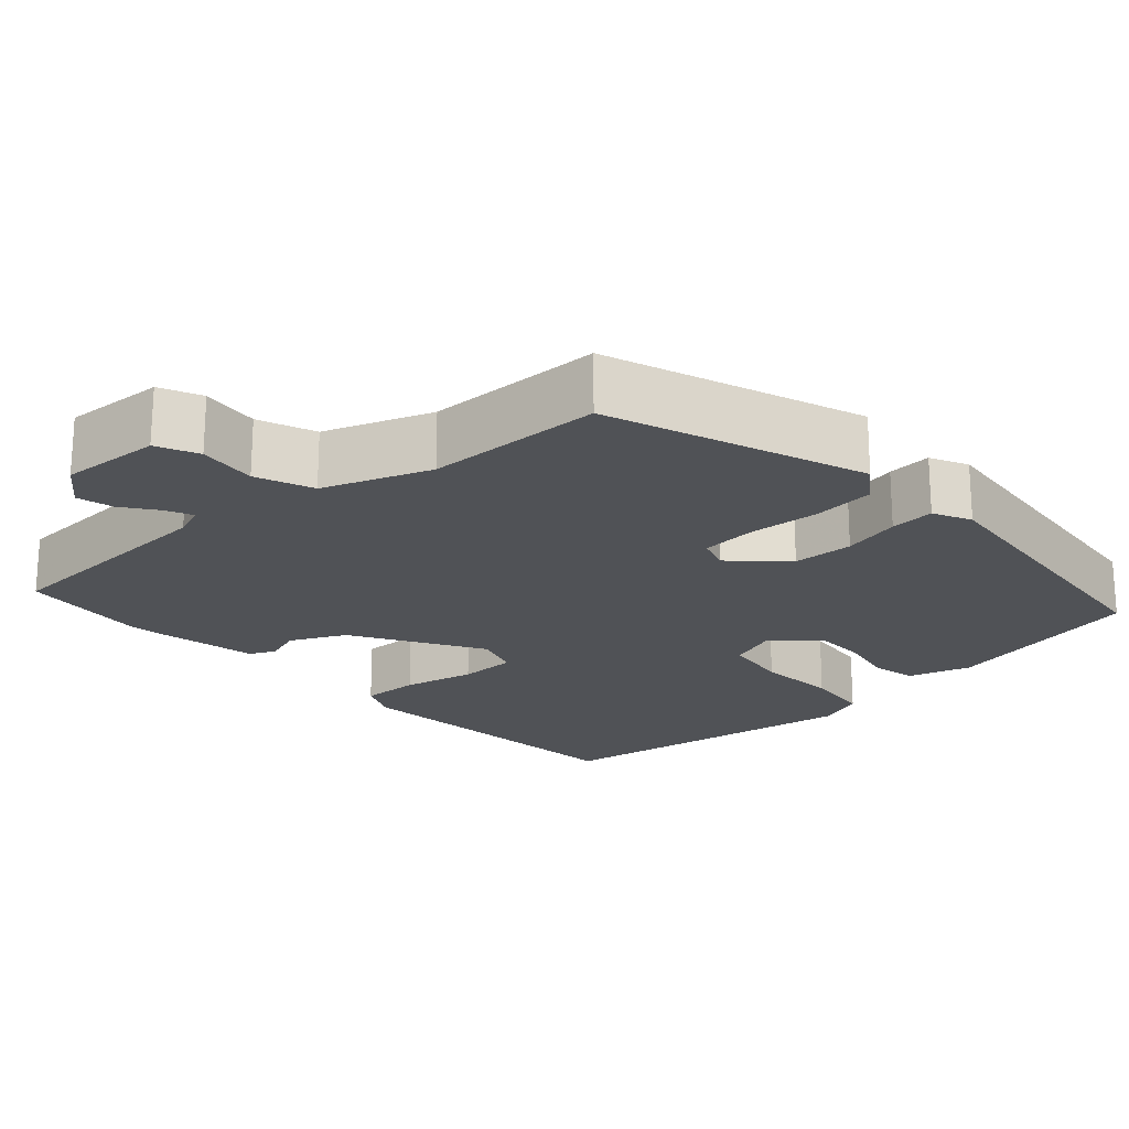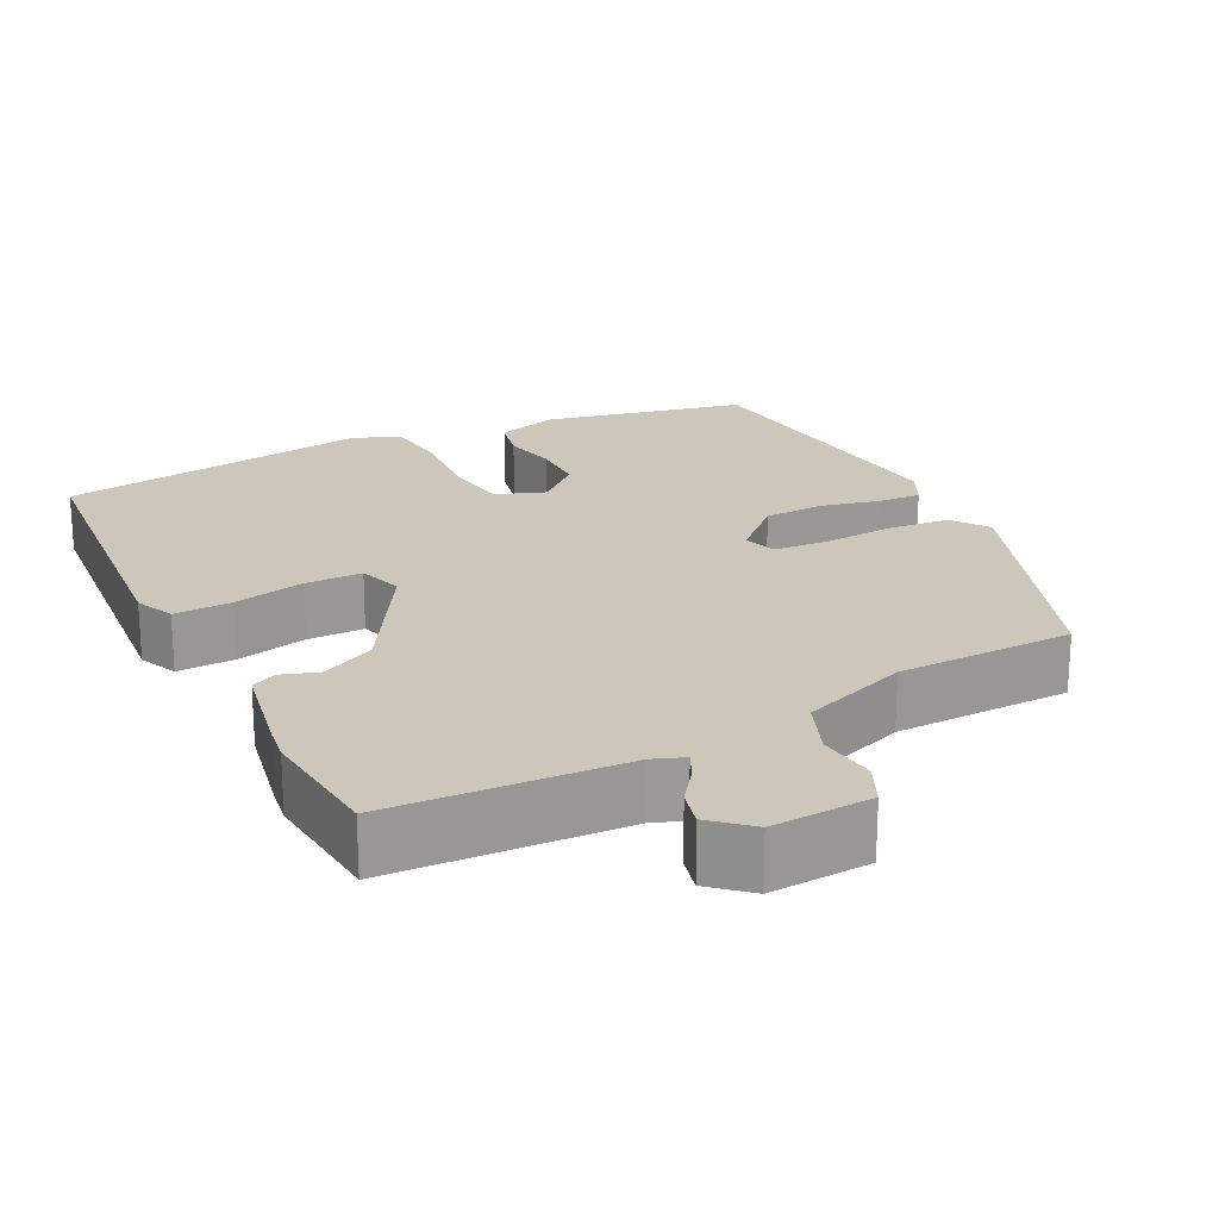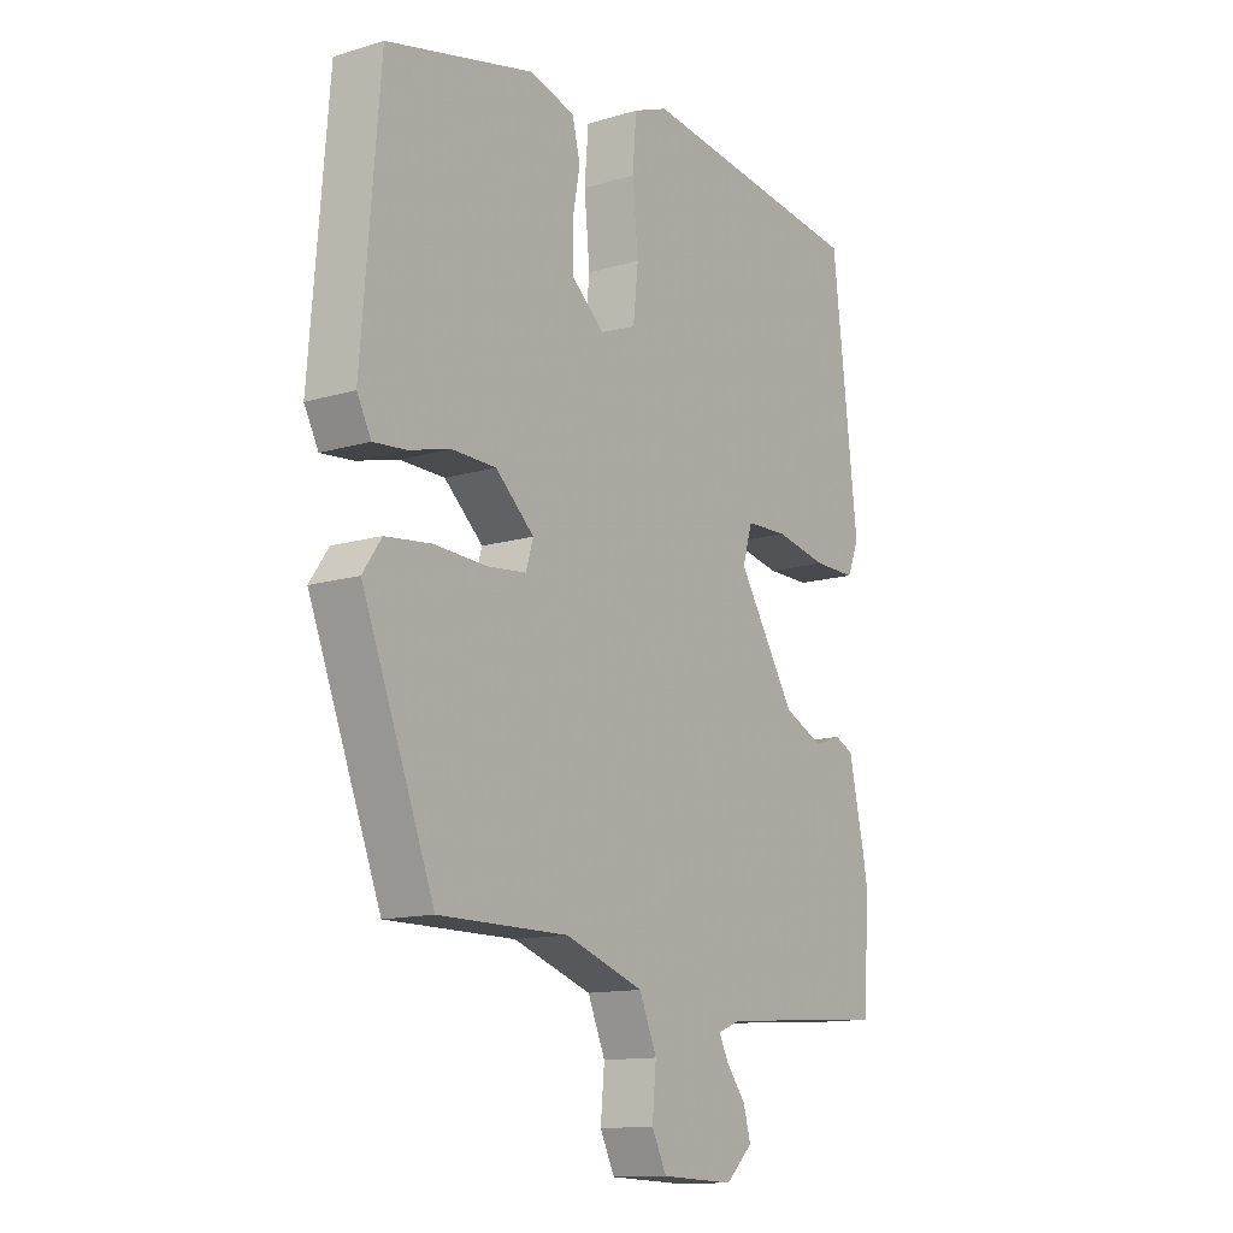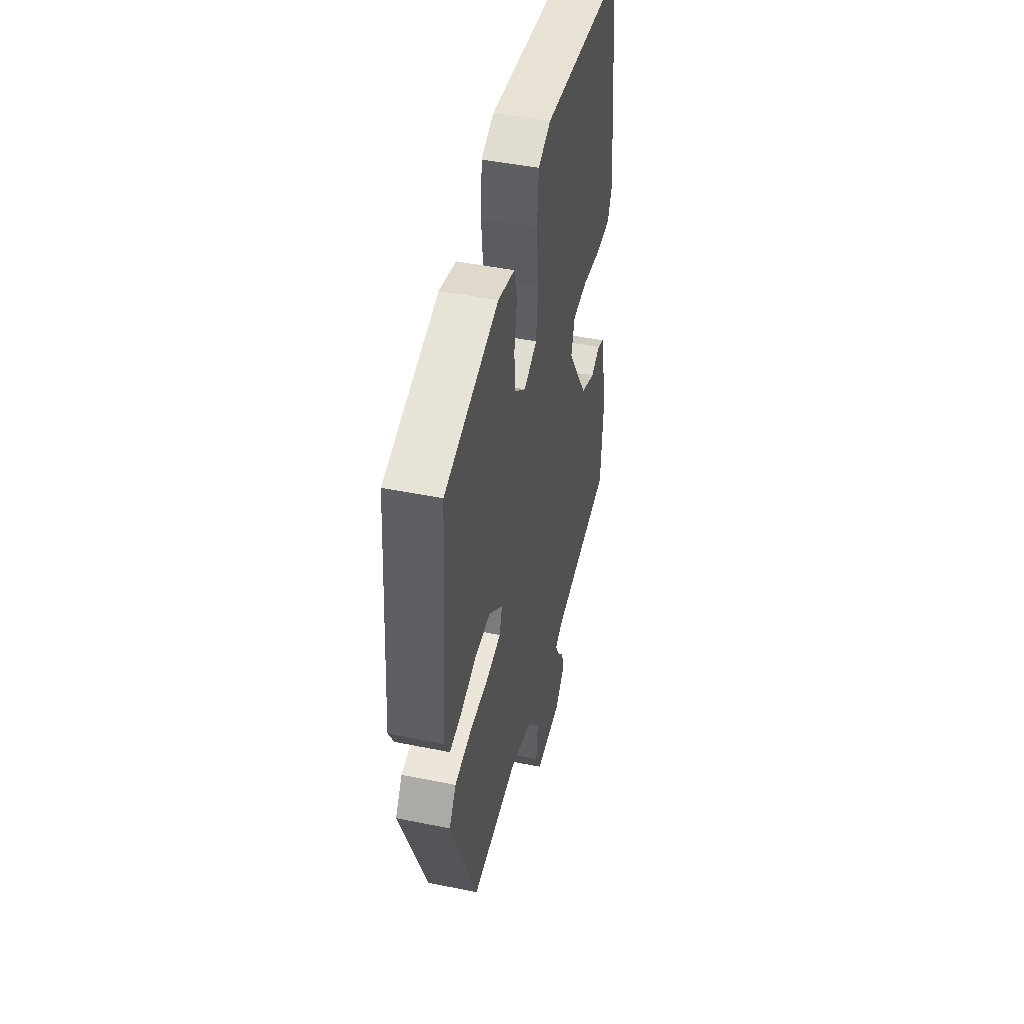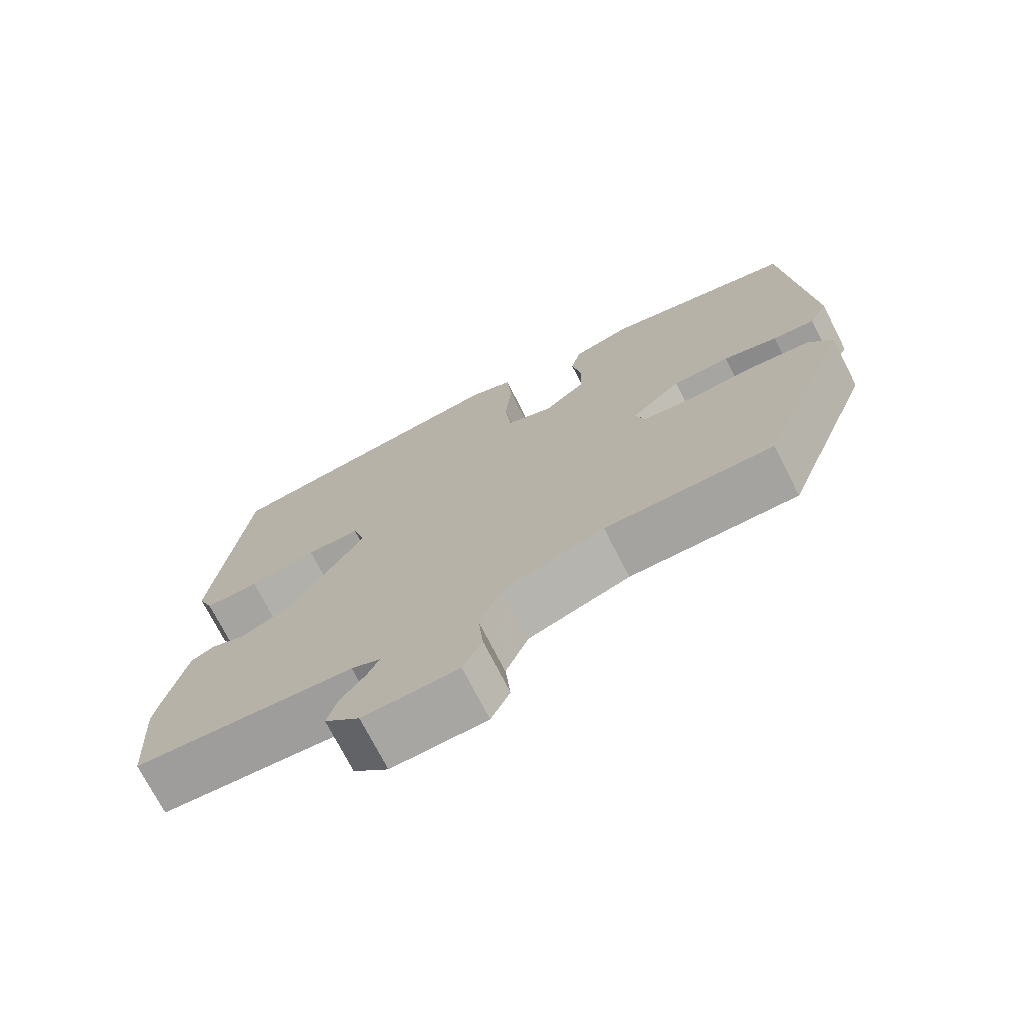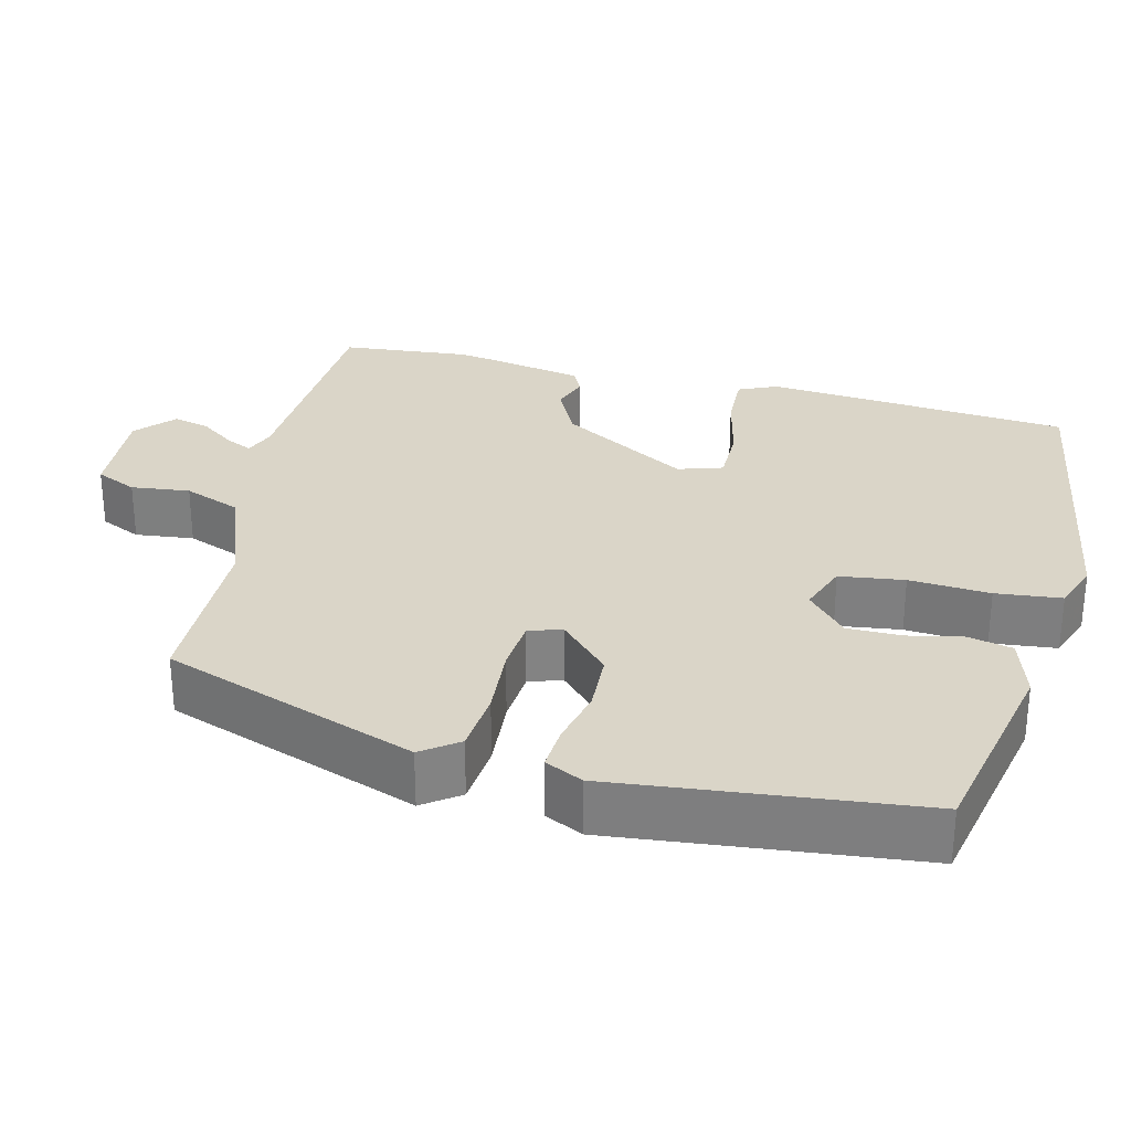
<metadata>
{"format":"obj","ext":"obj","renderer":"f3d","projection":"perspective","resolution":1024,"background":"white","views":[{"elev":-21.1,"azim":-139.1,"up":"+Y"},{"elev":21.5,"azim":151.9,"up":"+Y"},{"elev":-12.9,"azim":-55.4,"up":"+Z"},{"elev":46.6,"azim":-77.0,"up":"+Z"},{"elev":-73.0,"azim":-153.0,"up":"+Z"},{"elev":29.3,"azim":-77.5,"up":"+Y"}]}
</metadata>
<code>
v 0.455 0.07 0.488
v 0.5 0.07 0.096
v 0.479 0.07 0.045
v 0.404 0.07 0.046
v 0.311 0.07 0.065
v 0.237 0.07 0.063
v 0.22 0.07 0.005
v 0.322 0.07 -0.158
v 0.393 0.07 -0.191
v 0.44 0.07 -0.174
v 0.473 0.07 -0.189
v 0.501 0.07 -0.316
v 0.509 0.07 -0.362
v 0.498 0.07 -0.527
v 0.196 0.07 -0.548
v 0.156 0.07 -0.564
v 0.173 0.07 -0.598
v 0.207 0.07 -0.642
v 0.22 0.07 -0.689
v 0.172 0.07 -0.734
v 0.042 0.07 -0.729
v 0.016 0.07 -0.676
v 0.023 0.07 -0.6
v -0.008 0.07 -0.527
v -0.147 0.07 -0.479
v -0.376 0.07 -0.479
v -0.503 0.07 -0.153
v -0.47 0.07 -0.105
v -0.389 0.07 -0.096
v -0.297 0.07 -0.101
v -0.227 0.07 -0.094
v -0.214 0.07 -0.051
v -0.282 0.07 0.011
v -0.36 0.07 0.013
v -0.434 0.07 -0.006
v -0.491 0.07 -0.011
v -0.516 0.07 0.037
v -0.484 0.07 0.429
v -0.224 0.07 0.49
v -0.143 0.07 0.467
v -0.129 0.07 0.41
v -0.142 0.07 0.339
v -0.14 0.07 0.269
v -0.083 0.07 0.22
v -0.019 0.07 0.245
v -0.01 0.07 0.329
v -0.02 0.07 0.433
v -0.013 0.07 0.518
v 0.048 0.07 0.542
v 0.455 0 0.488
v 0.5 0 0.096
v 0.479 0 0.045
v 0.404 0 0.046
v 0.311 0 0.065
v 0.237 0 0.063
v 0.22 0 0.005
v 0.322 0 -0.158
v 0.393 0 -0.191
v 0.44 0 -0.174
v 0.473 0 -0.189
v 0.501 0 -0.316
v 0.509 0 -0.362
v 0.498 0 -0.527
v 0.196 0 -0.548
v 0.156 0 -0.564
v 0.173 0 -0.598
v 0.207 0 -0.642
v 0.22 0 -0.689
v 0.172 0 -0.734
v 0.042 0 -0.729
v 0.016 0 -0.676
v 0.023 0 -0.6
v -0.008 0 -0.527
v -0.147 0 -0.479
v -0.376 0 -0.479
v -0.503 0 -0.153
v -0.47 0 -0.105
v -0.389 0 -0.096
v -0.297 0 -0.101
v -0.227 0 -0.094
v -0.214 0 -0.051
v -0.282 0 0.011
v -0.36 0 0.013
v -0.434 0 -0.006
v -0.491 0 -0.011
v -0.516 0 0.037
v -0.484 0 0.429
v -0.224 0 0.49
v -0.143 0 0.467
v -0.129 0 0.41
v -0.142 0 0.339
v -0.14 0 0.269
v -0.083 0 0.22
v -0.019 0 0.245
v -0.01 0 0.329
v -0.02 0 0.433
v -0.013 0 0.518
v 0.048 0 0.542
f 46 47 48 49
f 45 46 49 1
f 39 40 41 42
f 39 42 43
f 38 39 43
f 37 38 43 44
f 34 35 36 37
f 33 34 37 44
f 27 28 29 30
f 25 26 27 30
f 24 25 30 31
f 20 21 22 23
f 20 23 24
f 17 18 19 20
f 16 17 20 24
f 15 16 24 31
f 9 10 11 12
f 8 9 12 13
f 2 3 4 5
f 45 1 2 5
f 45 5 6
f 32 33 44 45
f 32 45 6 7
f 31 32 7 8
f 14 15 31
f 8 13 14 31
f 98 97 96 95
f 50 98 95 94
f 91 90 89 88
f 92 91 88
f 92 88 87
f 93 92 87 86
f 86 85 84 83
f 93 86 83 82
f 79 78 77 76
f 79 76 75 74
f 80 79 74 73
f 72 71 70 69
f 73 72 69
f 69 68 67 66
f 73 69 66 65
f 80 73 65 64
f 61 60 59 58
f 62 61 58 57
f 54 53 52 51
f 54 51 50 94
f 55 54 94
f 94 93 82 81
f 56 55 94 81
f 57 56 81 80
f 80 64 63
f 80 63 62 57
f 1 50 51 2
f 2 51 52 3
f 3 52 53 4
f 4 53 54 5
f 5 54 55 6
f 6 55 56 7
f 7 56 57 8
f 8 57 58 9
f 9 58 59 10
f 10 59 60 11
f 11 60 61 12
f 12 61 62 13
f 13 62 63 14
f 14 63 64 15
f 15 64 65 16
f 16 65 66 17
f 17 66 67 18
f 18 67 68 19
f 19 68 69 20
f 20 69 70 21
f 21 70 71 22
f 22 71 72 23
f 23 72 73 24
f 24 73 74 25
f 25 74 75 26
f 26 75 76 27
f 27 76 77 28
f 28 77 78 29
f 29 78 79 30
f 30 79 80 31
f 31 80 81 32
f 32 81 82 33
f 33 82 83 34
f 34 83 84 35
f 35 84 85 36
f 36 85 86 37
f 37 86 87 38
f 38 87 88 39
f 39 88 89 40
f 40 89 90 41
f 41 90 91 42
f 42 91 92 43
f 43 92 93 44
f 44 93 94 45
f 45 94 95 46
f 46 95 96 47
f 47 96 97 48
f 48 97 98 49
f 49 98 50 1

</code>
